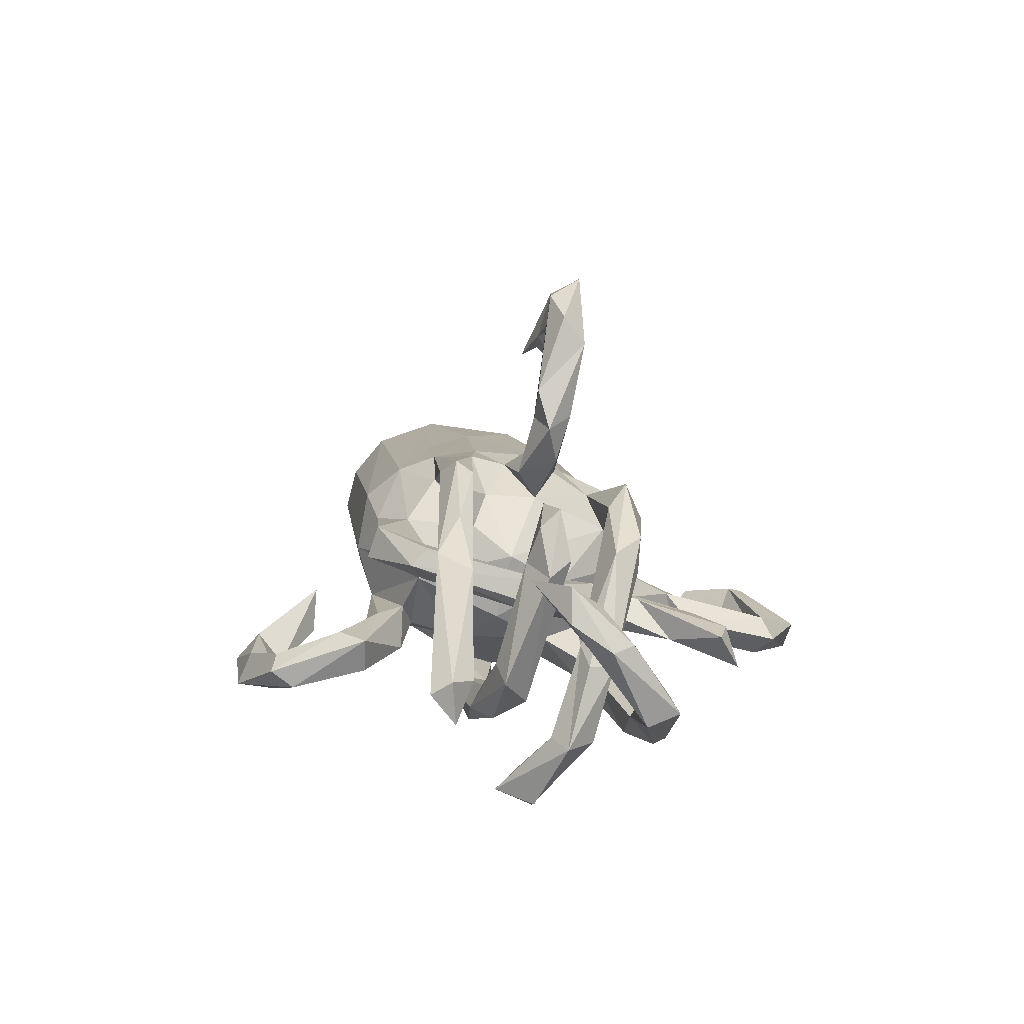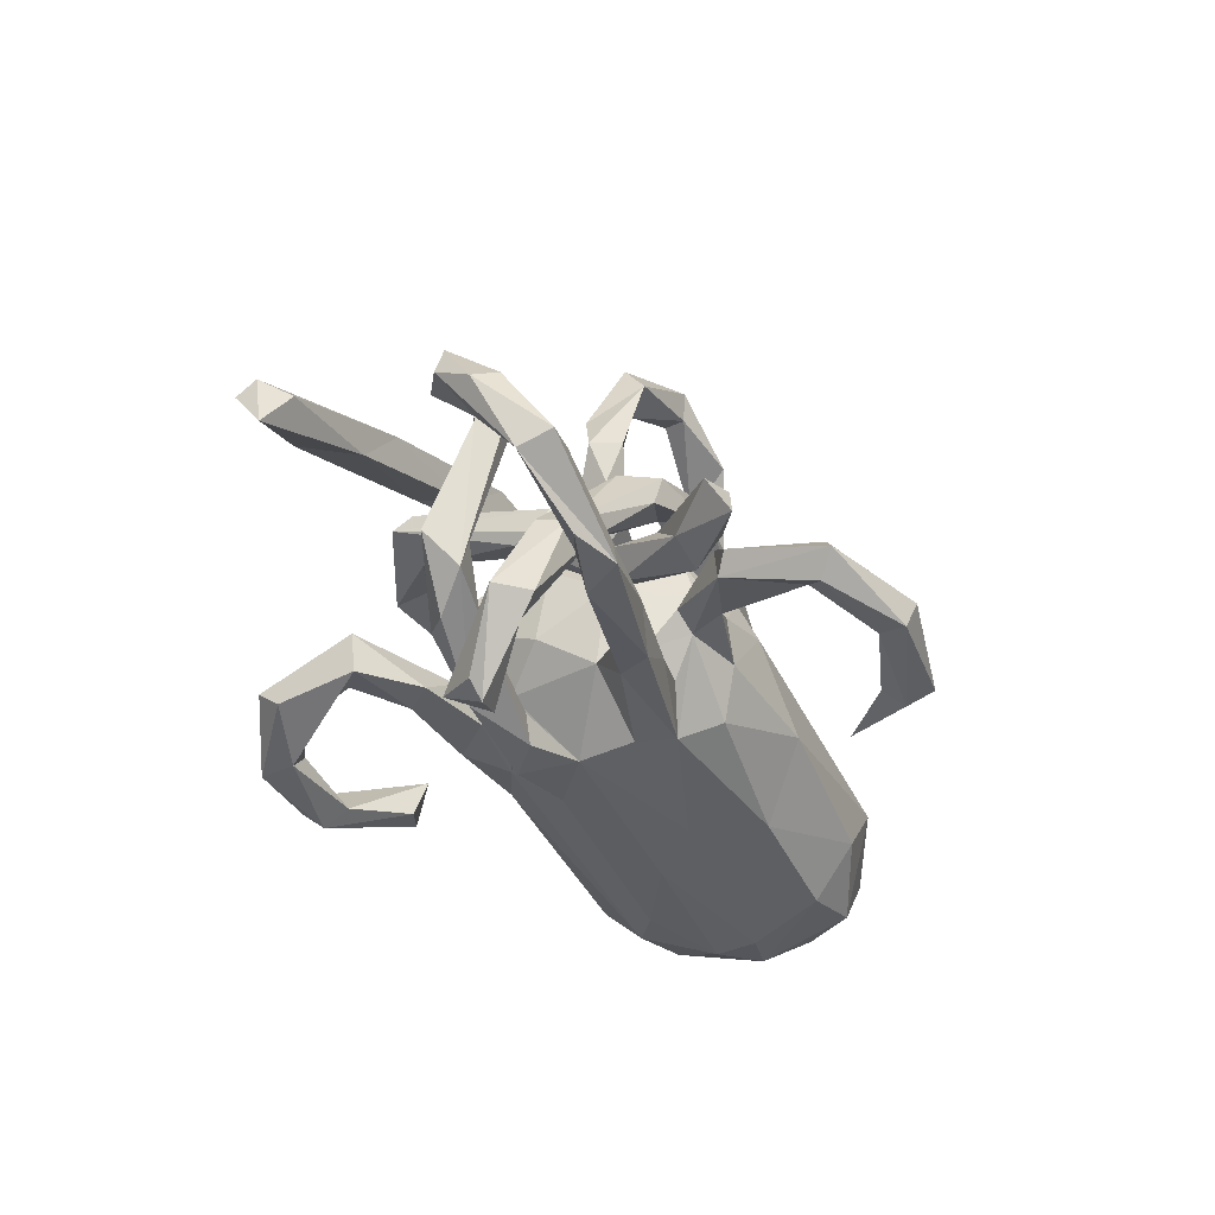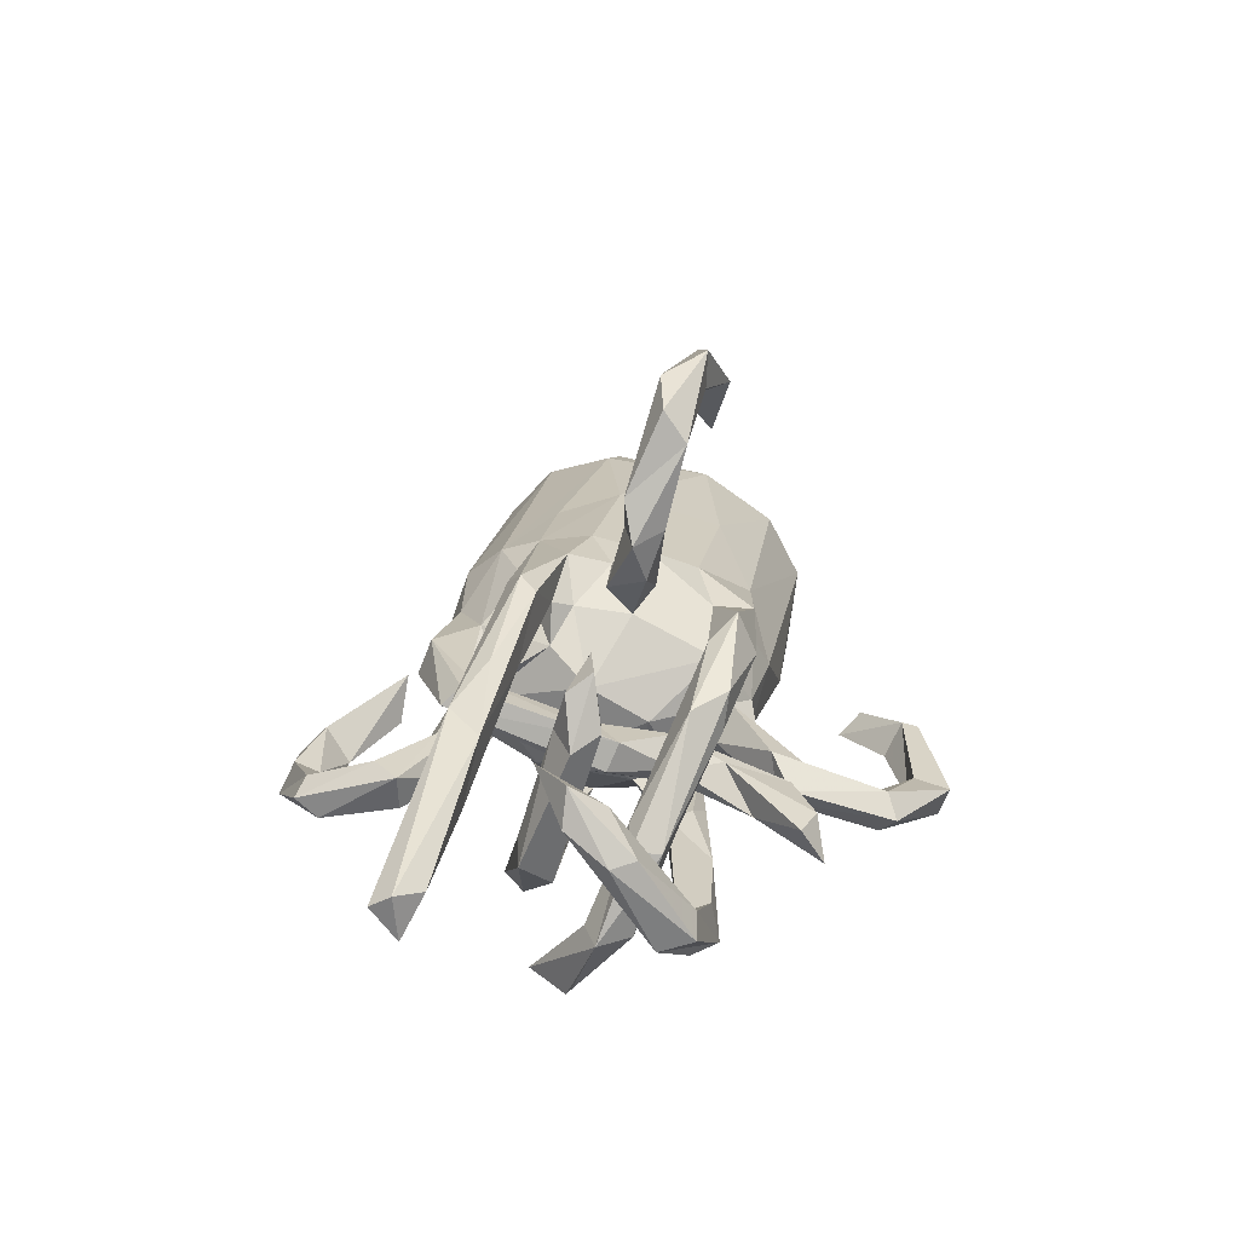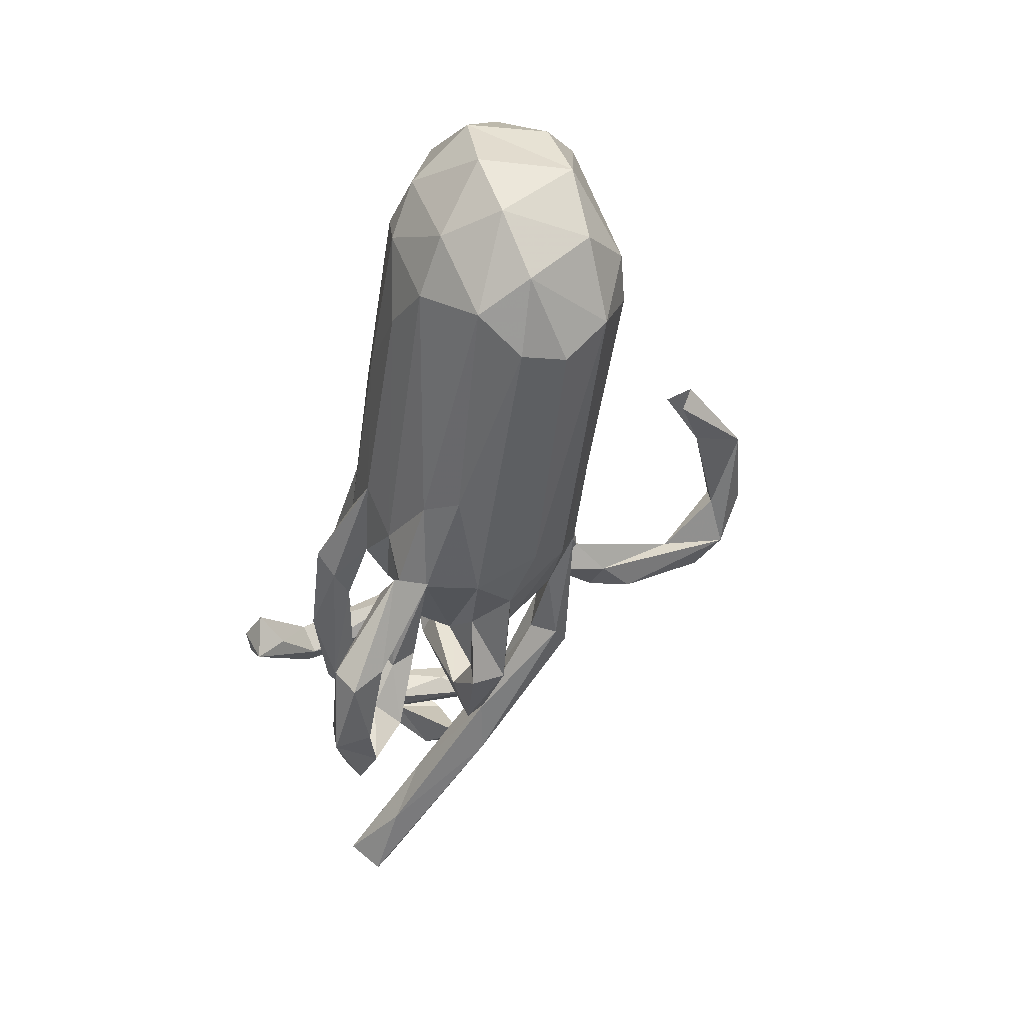
<metadata>
{"format":"obj","ext":"obj","renderer":"f3d","projection":"perspective","resolution":1024,"background":"white","views":[{"elev":13.5,"azim":81.6,"up":"+Z"},{"elev":-37.7,"azim":112.8,"up":"+Z"},{"elev":23.4,"azim":97.3,"up":"+Z"},{"elev":-49.8,"azim":-102.6,"up":"+Y"}]}
</metadata>
<code>
v 0.4666 -0.08844 -0.05574
v 0.3456 -0.0977 -0.1348
v 0.003584 -0.2558 0.1019
v -0.5898 -0.1964 0.1334
v -0.03989 0.04692 0.2081
v 0.1365 0.03052 0.3189
v 0.7952 -0.2399 0.002453
v 0.2362 0.441 -0.1307
v 0.3411 0.253 -0.06551
v -0.3423 -0.03714 0.1883
v -0.07265 0.4677 -0.09052
v -0.7331 -0.1478 -0.0755
v -0.4775 0.2526 -0.1257
v 0.09209 -0.2059 0.1196
v 0.01484 0.224 -0.07262
v 0.3012 -0.3058 -0.05463
v 0.2155 -0.09591 0.2341
v 0.1886 -0.2302 -0.1053
v 0.1437 -0.5105 -0.1172
v 0.4381 0.04937 -0.2284
v 0.1774 -0.04717 -0.05537
v -0.6182 0.1932 -0.1801
v -0.07218 0.521 -0.1476
v 0.0996 0.4851 -0.1458
v -0.08315 -0.1128 -0.1824
v 0.1247 -0.08667 0.1798
v 0.1549 -0.2717 -0.1125
v 0.1808 0.0743 0.007334
v -0.6551 -0.1357 -0.162
v -0.04752 0.2465 0.01303
v 0.4624 0.08013 -0.07081
v -0.1982 0.2563 -0.08521
v 0.2305 -0.3448 -0.1009
v -0.6484 0.02661 -0.2145
v -0.2027 0.05867 -0.2123
v 0.02676 -0.03624 -0.195
v 0.2798 0.3055 -0.03338
v 0.3424 -0.2237 0.09432
v 0.4591 0.0269 0.2174
v 0.1965 0.04994 0.3068
v 0.4213 -0.08828 -0.1731
v 0.1743 -0.1241 0.1803
v 0.1507 0.04564 -0.1109
v 0.5761 -0.1493 0.03995
v 0.1567 -0.15 0.2241
v 0.1666 -0.06552 -0.1849
v 0.2848 -0.3068 -0.116
v -0.01188 0.1393 0.4957
v 0.3606 -0.02481 -0.3217
v 0.2709 0.3036 -0.05339
v 0.2451 0.1693 -0.1988
v 0.1556 -0.06198 -0.2391
v -0.1072 -0.3716 -0.06782
v -0.6022 0.08775 0.1372
v 0.6286 0.05975 -0.000676
v 0.1364 0.2082 0.1842
v 0.3855 0.1446 -0.06434
v -0.02586 0.1907 -0.1484
v 0.1019 0.4917 -0.104
v 0.1583 0.09556 0.3226
v -0.005954 -0.2589 -0.1043
v 0.1481 -0.1922 0.0181
v 0.2281 0.1147 -0.0386
v 0.5065 -0.1339 0.1276
v -0.7124 -0.145 0.07512
v 0.4513 -0.03152 -0.06891
v 0.3559 0.03045 0.004215
v 0.7911 -0.1986 -0.05244
v 0.486 0.04138 0.1308
v 0.4048 0.3655 -0.1024
v 0.3721 0.01072 0.2087
v -0.7413 0.08672 -0.1391
v 0.0504 0.2265 -0.005437
v 0.001995 -0.006778 0.2
v 0.1509 -0.08605 0.1161
v 0.2677 0.4693 -0.09607
v -0.5521 -0.1665 -0.1757
v -0.5939 -0.2521 -0.08467
v -0.3396 0.1365 0.1402
v -0.0885 -0.2028 0.1777
v 0.7989 -0.2045 0.02261
v 0.4549 -0.1887 0.1458
v 0.3809 -0.124 -0.1636
v 0.7579 -0.1653 0.01041
v 0.3333 -0.1932 0.1234
v -0.2714 0.1731 -0.1923
v 0.09366 0.03885 0.2541
v 0.464 0.01082 -0.1992
v 0.2108 0.3267 -0.03817
v 0.1695 0.03333 0.3763
v 0.6899 0.07813 0.02306
v 0.2064 -0.2236 0.07152
v -0.07662 -0.3809 -0.1453
v 0.1307 0.08823 0.5072
v 0.2665 -0.1126 -0.2256
v -0.2993 -0.02782 -0.2187
v 0.079 -0.2449 0.04705
v 0.09282 0.08454 0.435
v 0.2783 -0.1942 0.1171
v 0.1338 0.1158 -0.09395
v -0.5667 -0.02998 -0.2308
v -0.008127 -0.2687 -0.05438
v -0.1169 -0.2659 0.1207
v -0.1339 -0.4046 -0.13
v 0.3649 -0.0517 -0.1432
v 0.108 -0.2188 -0.04743
v 0.1343 0.001279 0.2137
v -0.07401 0.4723 -0.1629
v -0.67 -0.2325 -0.01424
v -0.4976 0.1774 -0.2092
v -0.5465 -0.2778 -0.001195
v -0.5524 0.2633 -0.02959
v 0.0173 -0.5348 -0.1651
v -0.5658 -0.08772 0.1735
v 0.1375 0.126 0.4554
v 0.4586 -0.01892 -0.3268
v 0.4181 -0.01682 -0.343
v -0.01293 0.1419 0.5582
v 0.1654 0.06792 0.2404
v 0.4698 -0.03526 -0.1275
v -0.7701 -0.04116 0.03483
v 0.1698 0.1658 -0.1505
v 0.1552 -0.2701 -0.04569
v 0.4312 0.15 -0.2083
v 0.2097 0.4131 -0.1106
v 0.2847 -0.4383 -0.1427
v 0.09729 -0.1093 -0.2447
v -0.7016 0.1366 0.05602
v 0.6662 0.1424 -0.1173
v 0.1164 0.5322 -0.1583
v 0.5447 0.1789 -0.1918
v 0.3745 -0.1395 0.191
v 0.3706 0.3505 -0.0359
v -0.02781 0.2221 0.12
v -0.1765 0.2036 0.08887
v 0.2462 0.2835 -0.08377
v 0.2736 0.2602 -0.08257
v 0.2895 -0.1935 0.05387
v 0.5118 0.03403 -0.2084
v -0.04245 -0.1879 -0.1326
v -0.7612 0.08106 -0.003641
v 0.1772 -0.2696 0.1281
v -0.04492 -0.2919 0.03201
v 0.09677 -0.05613 0.1636
v 0.3452 0.04899 0.05002
v 0.1108 0.5503 -0.1164
v 0.2283 0.1121 -0.1379
v -0.09327 -0.05186 0.2087
v 0.1873 -0.02041 0.0638
v -0.09512 0.1237 0.1598
v -0.2131 -0.2753 -0.03738
v 0.05167 0.07514 0.536
v 0.1644 -0.1762 0.05716
v 0.4419 -0.02807 0.05603
v 0.2417 -0.465 -0.09014
v 0.06285 -0.1135 -0.1585
v 0.2006 0.1706 0.0967
v -0.06972 -0.1358 0.2046
v 0.6013 0.1933 -0.08353
v -0.4532 -0.1099 -0.2059
v 0.4108 0.07269 -0.04764
v 0.2471 0.1229 0.0217
v -0.2751 0.1006 0.3856
v -0.22 0.1309 0.357
v 0.3095 -0.1117 0.1443
v 0.2238 0.2706 -0.01041
v -0.2367 -0.1304 0.1896
v 0.09887 0.1715 0.08684
v 0.1371 0.2386 0.115
v 0.4765 0.2163 -0.207
v 0.4203 0.3295 -0.04035
v 0.1903 -0.2902 0.07363
v -0.0037 0.1569 0.132
v 0.2751 0.209 0.114
v -0.04648 0.4417 -0.142
v -0.1749 0.08726 0.4243
v -0.5487 0.04692 -0.2351
v 0.3551 0.1023 -0.04171
v -0.07536 0.4948 -0.09795
v -0.1625 -0.2428 -0.09026
v 0.5159 -0.07903 -0.07928
v 0.09981 0.03845 0.1553
v 0.4624 0.2022 -0.1484
v 0.07843 0.1479 -0.1244
v 0.5752 -0.04403 0.1246
v 0.4504 0.1271 -0.07862
v 0.02898 0.05942 -0.1843
v -0.1551 0.3966 -0.1156
v 0.1072 0.1897 -0.0661
v 0.1007 0.0754 0.2068
v -0.6955 0.1978 -0.07886
v 0.1821 0.1659 0.1504
v -8e-05 -0.4914 -0.123
v 0.1937 -0.1233 0.252
v 0.3413 -0.009908 -0.000693
v 0.6588 -0.2196 0.01414
v 0.1439 0.1786 -0.04004
v 0.6217 0.06954 0.08658
v 0.0522 -0.1977 -0.09727
v -0.1358 0.3625 -0.1506
v 0.6633 0.1998 -0.09697
v 0.02191 -0.4489 -0.1763
v 0.1826 -0.1068 -0.1711
v 0.2163 0.1493 -0.1253
v 0.03436 -0.1467 0.1821
v 0.4705 0.08607 -0.2105
v -0.02099 0.2201 0.07252
v 0.6698 0.01002 0.07013
v 0.3212 0.1905 -0.1534
v 0.2375 0.4529 -0.06136
v 0.2868 0.203 -0.00192
v -0.01987 0.1023 0.4982
v 0.1166 -0.1145 -0.1083
v 0.3637 -0.173 0.1248
v 0.4812 -0.01244 0.1919
v -0.7573 -0.04557 -0.1217
v 0.6707 0.1171 0.0304
v 0.1537 -0.5368 -0.1733
v 0.1323 0.248 -0.06072
v -0.1702 0.1127 0.5103
v 0.2618 0.1299 -0.05525
v 0.1713 -0.4695 -0.1799
v 0.2959 -0.003336 0.009352
v 0.2259 -0.4245 -0.1429
v 0.4777 0.1512 -0.1627
v 0.46 -0.03376 0.1238
v 0.2811 -0.4769 -0.1113
v 0.6029 0.142 -0.09168
v 0.09908 0.1967 0.009108
v -0.5736 0.2079 0.06603
v 0.2966 0.1315 -0.01534
v 0.452 0.03507 0.1352
v 0.007795 0.1233 -0.183
v 0.194 0.104 -0.1771
v -0.2517 0.06602 0.3751
v 0.1333 -0.4716 -0.1401
v 0.3249 0.153 0.09923
v 0.4114 -0.08342 -0.3118
v 0.2903 0.003073 0.0544
v 0.01635 -0.4949 -0.1999
v 0.5135 -0.000849 0.1085
v 0.03083 -0.07428 0.2249
v -0.646 -0.07787 0.1489
v 0.6491 0.01433 0.1302
v 0.2606 -0.3494 -0.04774
v 0.167 -0.2996 -0.08168
v -0.5431 -0.2583 0.0749
v 0.4058 -0.03461 -0.2686
v 0.2925 0.201 0.05345
v -0.1307 0.1675 0.4702
v 0.2056 0.4387 -0.07659
v 0.1277 -0.129 -0.2074
f 160 140 77
f 124 225 147
f 184 204 122
f 225 183 147
f 209 170 51
f 147 183 209
f 124 234 51
f 204 209 122
f 209 51 122
f 58 233 86
f 183 170 209
f 104 193 53
f 155 227 245
f 155 33 224
f 16 227 126
f 16 126 47
f 227 16 245
f 155 245 33
f 47 33 27
f 33 245 246
f 27 33 246
f 53 93 104
f 47 27 18
f 18 27 61
f 61 27 246
f 199 18 61
f 41 181 83
f 83 95 41
f 26 144 242
f 144 26 75
f 17 242 194
f 17 26 242
f 26 165 42
f 17 165 26
f 194 132 17
f 64 165 17
f 132 64 17
f 4 114 243
f 80 114 4
f 80 167 114
f 80 158 167
f 80 205 158
f 45 194 158
f 205 45 158
f 42 45 205
f 82 194 45
f 132 194 82
f 173 56 134
f 56 169 134
f 87 190 5
f 87 60 190
f 60 119 190
f 39 232 71
f 107 87 74
f 6 87 107
f 119 40 107
f 40 6 107
f 158 194 242
f 99 138 92
f 196 82 214
f 109 111 247
f 111 103 247
f 143 103 111
f 143 3 103
f 142 14 3
f 97 142 3
f 97 172 142
f 142 99 14
f 142 85 99
f 38 142 172
f 38 85 142
f 230 135 112
f 207 73 30
f 128 191 141
f 128 112 191
f 168 229 73
f 249 157 169
f 174 249 169
f 161 192 157
f 247 4 109
f 168 73 207
f 103 4 247
f 103 80 4
f 3 80 103
f 80 3 14
f 155 236 19
f 131 225 124
f 131 124 170
f 170 124 51
f 126 227 218
f 222 126 218
f 227 155 218
f 218 155 19
f 218 19 113
f 19 236 193
f 19 193 113
f 222 240 202
f 193 236 202
f 193 202 53
f 113 104 240
f 113 193 104
f 47 126 222
f 47 222 224
f 47 224 33
f 155 224 236
f 236 224 222
f 222 202 236
f 53 202 93
f 202 240 93
f 240 104 93
f 127 95 252
f 52 95 127
f 116 139 238
f 139 88 238
f 238 88 248
f 20 117 49
f 20 49 248
f 117 139 116
f 206 139 117
f 206 117 20
f 240 222 218
f 240 218 113
f 238 248 49
f 117 116 238
f 117 238 49
f 128 230 112
f 135 230 79
f 135 30 112
f 135 207 30
f 150 134 135
f 135 134 207
f 134 169 207
f 192 56 173
f 169 168 207
f 157 192 168
f 169 157 168
f 56 174 169
f 192 237 56
f 237 174 56
f 230 128 54
f 54 79 230
f 150 135 79
f 173 150 5
f 173 134 150
f 182 173 5
f 225 159 183
f 159 170 183
f 131 129 225
f 159 201 170
f 170 129 131
f 201 129 170
f 22 110 34
f 86 35 110
f 86 233 35
f 233 234 187
f 233 184 122
f 234 233 51
f 234 147 43
f 122 51 233
f 124 147 234
f 204 147 209
f 206 20 57
f 57 186 206
f 31 139 186
f 129 228 225
f 129 55 228
f 22 34 72
f 177 101 34
f 110 177 34
f 110 35 177
f 233 187 35
f 43 187 234
f 43 36 187
f 147 100 43
f 20 178 57
f 88 178 20
f 88 161 178
f 139 161 88
f 139 31 161
f 72 34 216
f 225 228 159
f 16 47 18
f 246 245 123
f 245 16 123
f 214 45 42
f 42 205 26
f 75 26 205
f 185 244 198
f 149 168 182
f 214 82 45
f 14 75 205
f 14 205 80
f 4 243 65
f 109 4 65
f 82 64 132
f 42 165 214
f 65 243 121
f 208 244 185
f 241 215 226
f 71 232 226
f 75 149 144
f 121 128 141
f 189 197 100
f 197 229 100
f 161 237 192
f 149 28 168
f 186 57 249
f 237 186 174
f 174 186 249
f 178 161 157
f 57 178 157
f 249 57 157
f 108 175 200
f 70 9 137
f 13 110 22
f 86 110 13
f 32 86 13
f 32 58 86
f 58 189 233
f 137 221 63
f 137 9 221
f 217 201 159
f 201 91 129
f 22 72 191
f 189 184 233
f 100 184 189
f 147 184 100
f 198 159 228
f 55 198 228
f 198 217 159
f 15 189 58
f 9 231 221
f 163 164 176
f 98 60 87
f 60 40 119
f 163 176 235
f 87 6 98
f 40 90 6
f 250 164 163
f 60 98 115
f 115 40 60
f 90 40 115
f 6 152 98
f 6 90 152
f 232 154 226
f 220 250 163
f 250 176 164
f 48 176 250
f 48 212 176
f 115 98 48
f 94 90 115
f 235 220 163
f 176 220 235
f 212 220 176
f 98 152 212
f 48 98 212
f 90 94 152
f 118 250 220
f 118 48 250
f 115 48 118
f 94 115 118
f 212 152 220
f 152 118 220
f 94 118 152
f 21 213 43
f 2 66 105
f 66 120 105
f 1 66 2
f 181 41 120
f 34 29 216
f 34 101 29
f 101 77 29
f 43 213 36
f 147 204 184
f 210 146 59
f 59 146 11
f 11 146 179
f 146 23 179
f 11 188 200
f 171 9 70
f 133 171 70
f 133 70 37
f 50 136 76
f 50 76 210
f 89 210 251
f 89 251 125
f 76 136 8
f 8 136 125
f 24 125 251
f 125 24 8
f 24 251 59
f 251 210 59
f 24 59 11
f 108 24 175
f 24 11 175
f 108 200 23
f 11 179 188
f 23 200 188
f 210 76 146
f 76 8 130
f 146 76 130
f 8 24 130
f 146 130 23
f 130 24 108
f 23 130 108
f 179 23 188
f 92 172 97
f 143 97 3
f 151 143 111
f 1 2 83
f 181 1 83
f 216 29 12
f 77 78 29
f 140 180 77
f 140 61 180
f 199 61 140
f 213 199 140
f 81 68 84
f 81 7 68
f 180 78 77
f 180 151 78
f 180 102 151
f 143 151 102
f 61 102 180
f 61 246 102
f 106 62 102
f 123 106 102
f 106 18 199
f 16 18 106
f 123 16 106
f 68 7 196
f 246 123 102
f 29 78 12
f 62 199 213
f 84 68 44
f 129 208 55
f 91 208 129
f 217 91 201
f 28 43 100
f 221 195 63
f 221 67 195
f 28 21 43
f 1 154 66
f 232 66 154
f 232 120 66
f 69 120 232
f 69 241 120
f 241 181 120
f 21 149 62
f 195 138 223
f 1 226 154
f 1 181 226
f 12 121 216
f 21 62 213
f 44 196 214
f 64 84 44
f 44 68 196
f 78 109 12
f 62 143 102
f 62 97 143
f 199 62 106
f 92 97 62
f 92 138 172
f 138 38 172
f 196 7 82
f 78 111 109
f 151 111 78
f 38 195 67
f 28 149 21
f 38 138 195
f 81 84 64
f 63 239 162
f 223 239 63
f 195 223 63
f 145 162 239
f 231 67 221
f 145 67 231
f 161 31 237
f 186 139 206
f 156 213 140
f 83 2 203
f 95 83 252
f 252 83 203
f 252 203 156
f 36 213 156
f 127 252 25
f 252 156 25
f 156 140 25
f 96 36 25
f 96 25 160
f 25 140 160
f 96 160 101
f 101 160 77
f 120 41 95
f 120 95 52
f 105 120 52
f 105 52 46
f 2 105 203
f 105 46 203
f 156 46 36
f 46 52 36
f 52 127 36
f 127 25 36
f 187 36 35
f 36 96 35
f 177 96 101
f 88 20 248
f 35 96 177
f 244 217 198
f 91 217 244
f 72 216 121
f 121 141 72
f 67 145 38
f 55 185 198
f 208 185 55
f 91 244 208
f 62 149 75
f 223 138 239
f 145 239 99
f 85 38 145
f 181 241 226
f 12 65 121
f 109 65 12
f 153 62 75
f 153 75 14
f 138 99 239
f 85 145 99
f 165 44 214
f 64 44 165
f 82 81 64
f 7 81 82
f 153 92 62
f 14 92 153
f 99 92 14
f 200 175 11
f 229 89 219
f 89 125 219
f 125 136 219
f 50 166 136
f 37 137 63
f 50 210 166
f 37 70 137
f 112 22 191
f 112 13 22
f 32 13 112
f 112 30 32
f 32 15 58
f 30 15 32
f 73 15 30
f 219 189 15
f 219 15 73
f 229 219 73
f 197 166 229
f 219 136 189
f 136 197 189
f 136 166 197
f 37 63 162
f 162 211 37
f 211 133 37
f 231 9 211
f 171 133 211
f 9 171 211
f 168 28 229
f 28 100 229
f 162 231 211
f 31 186 237
f 141 191 72
f 166 210 89
f 229 166 89
f 182 168 173
f 168 192 173
f 54 128 243
f 74 87 5
f 10 79 54
f 144 74 242
f 158 242 148
f 242 74 148
f 148 10 158
f 158 10 167
f 114 167 10
f 226 215 71
f 215 39 71
f 182 107 74
f 144 182 74
f 74 5 148
f 114 10 54
f 54 243 114
f 243 128 121
f 215 241 39
f 39 241 69
f 39 69 232
f 190 119 182
f 182 5 190
f 5 150 148
f 148 150 10
f 10 150 79
f 203 46 156
f 119 107 182
f 182 144 149
f 145 231 162

</code>
